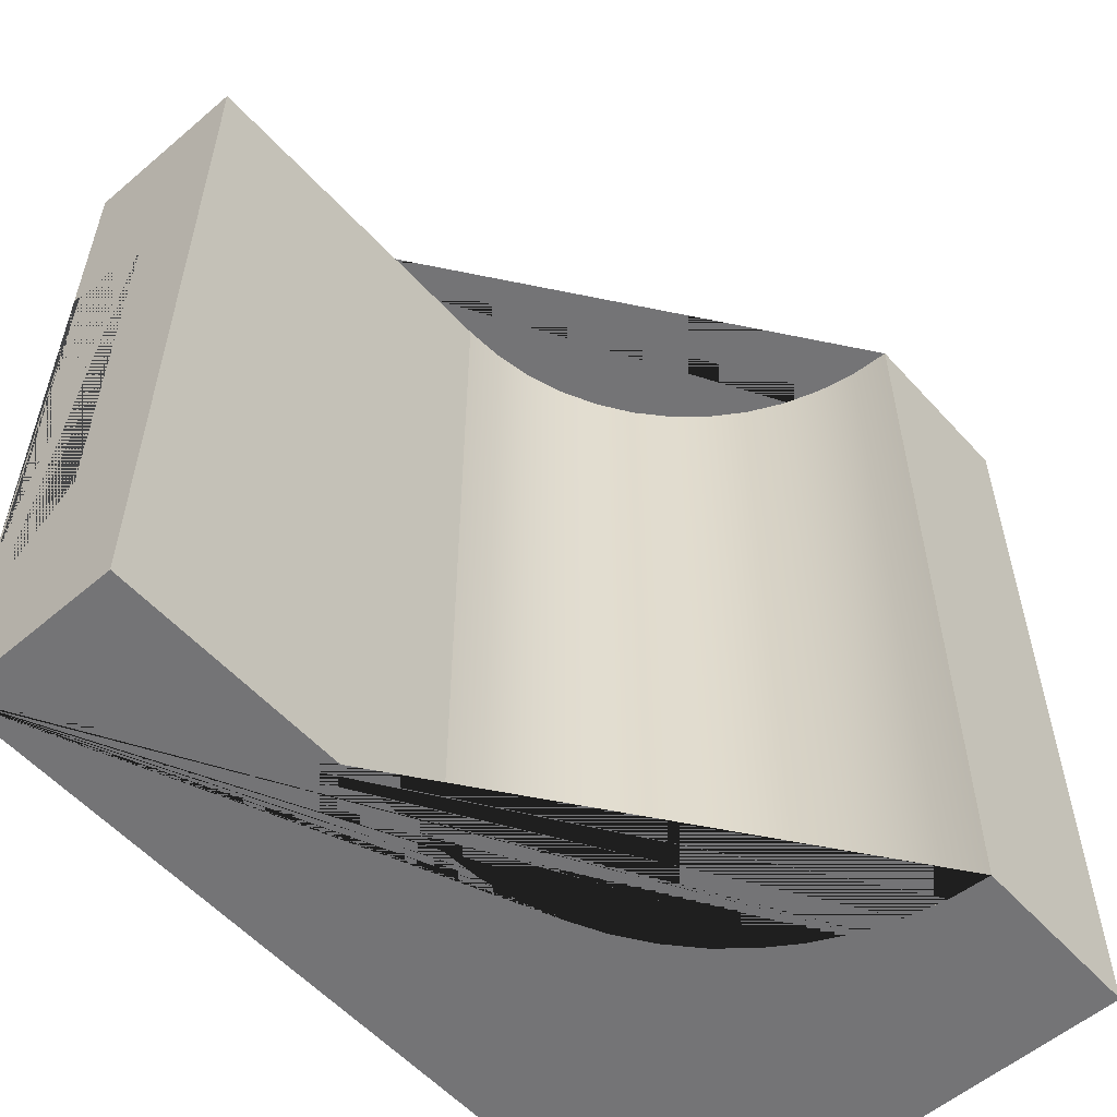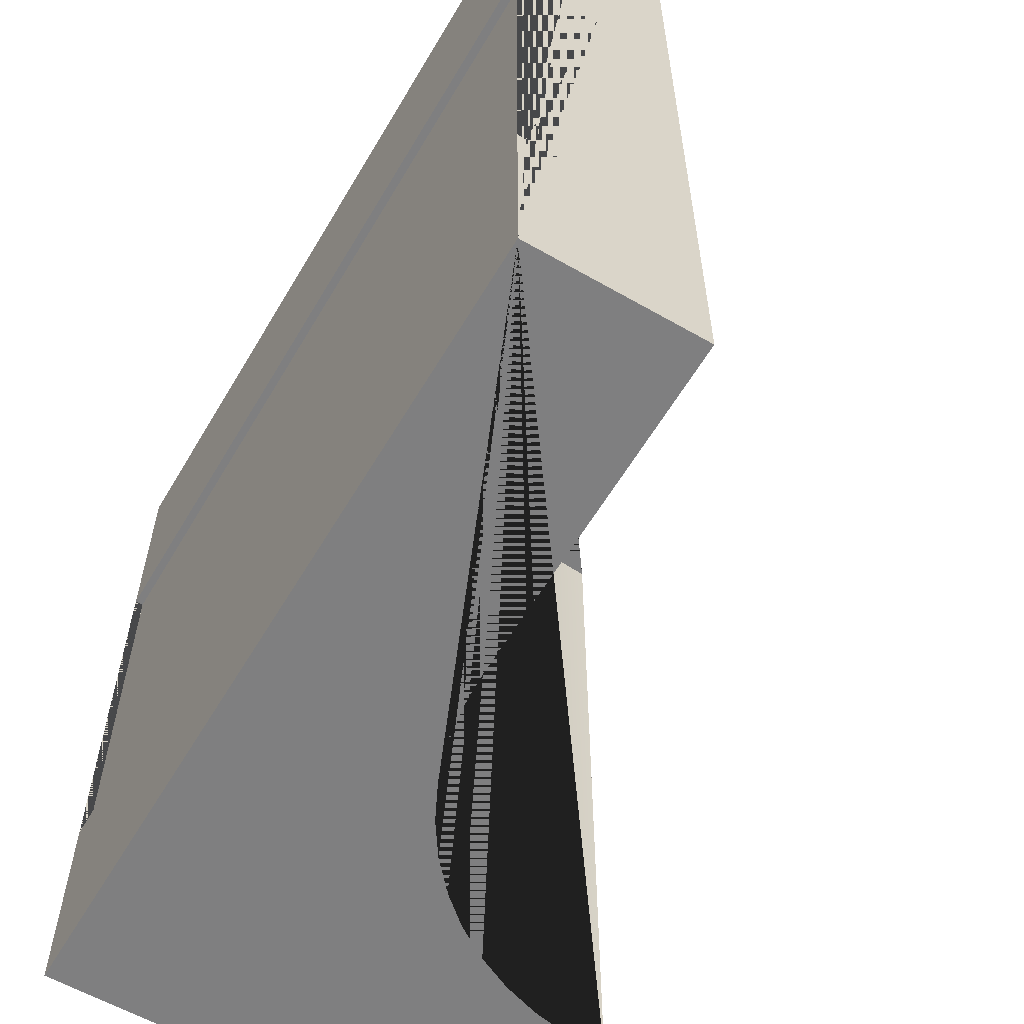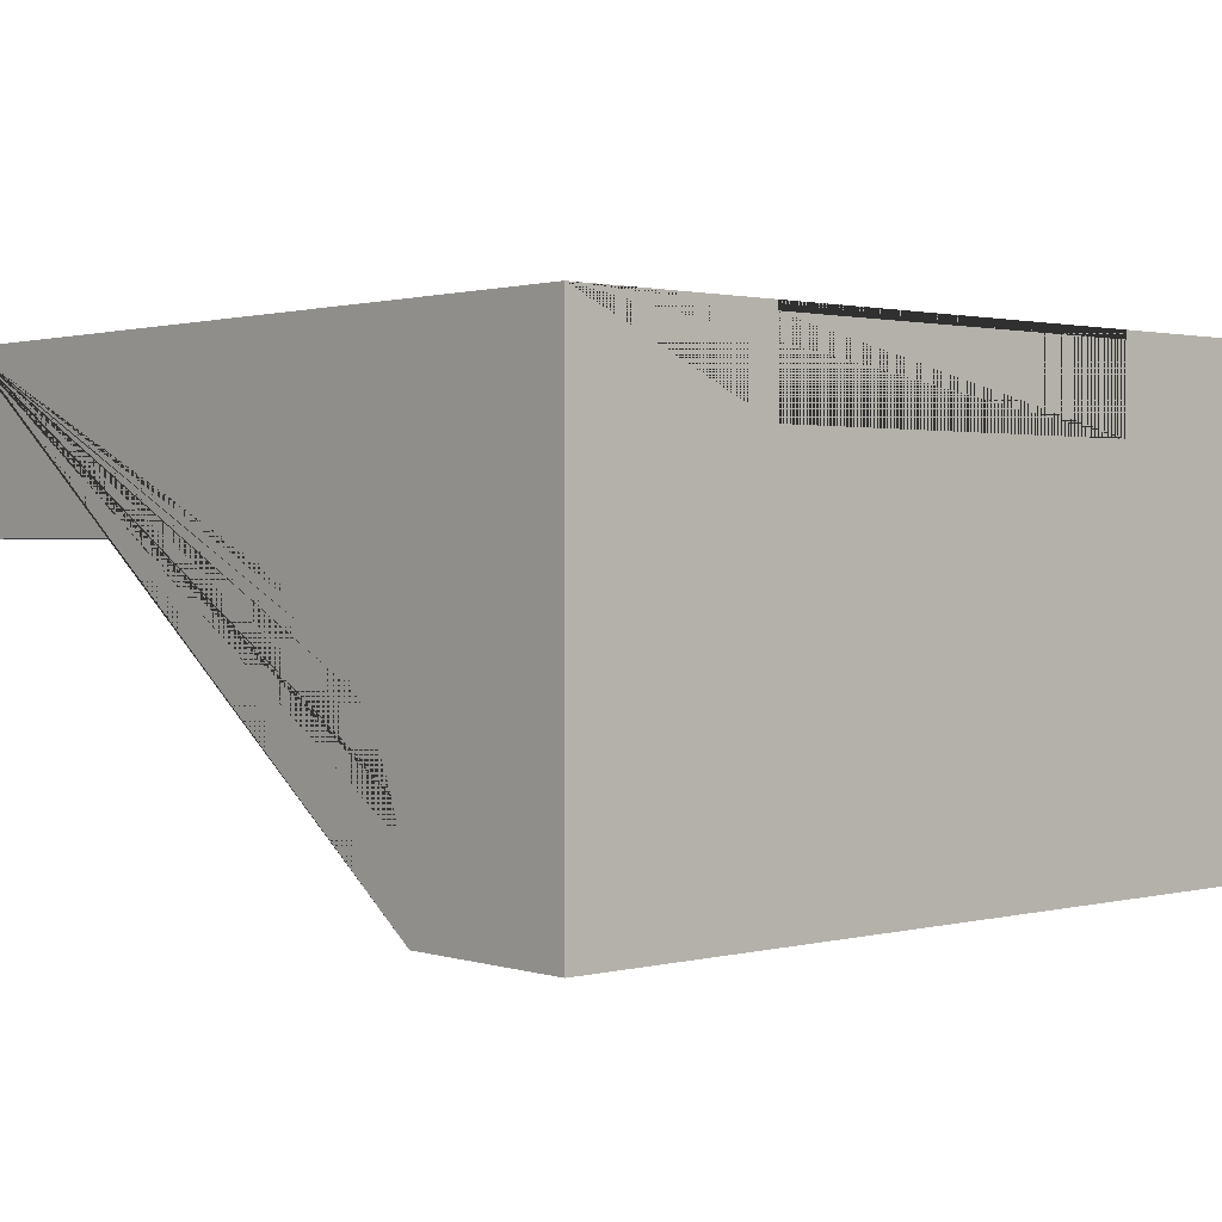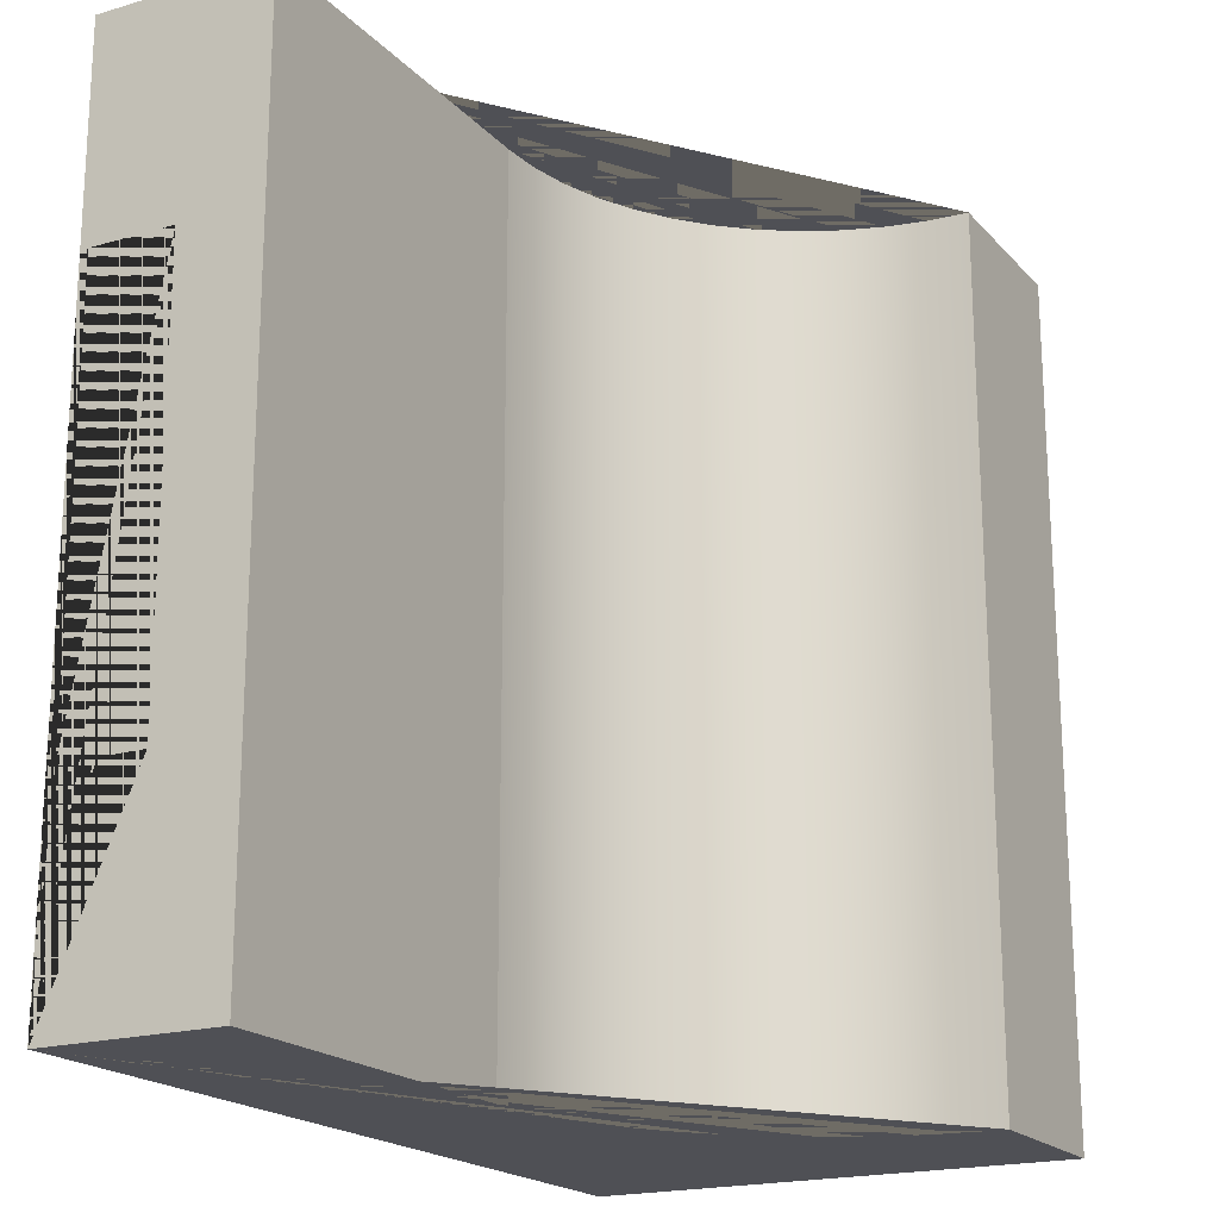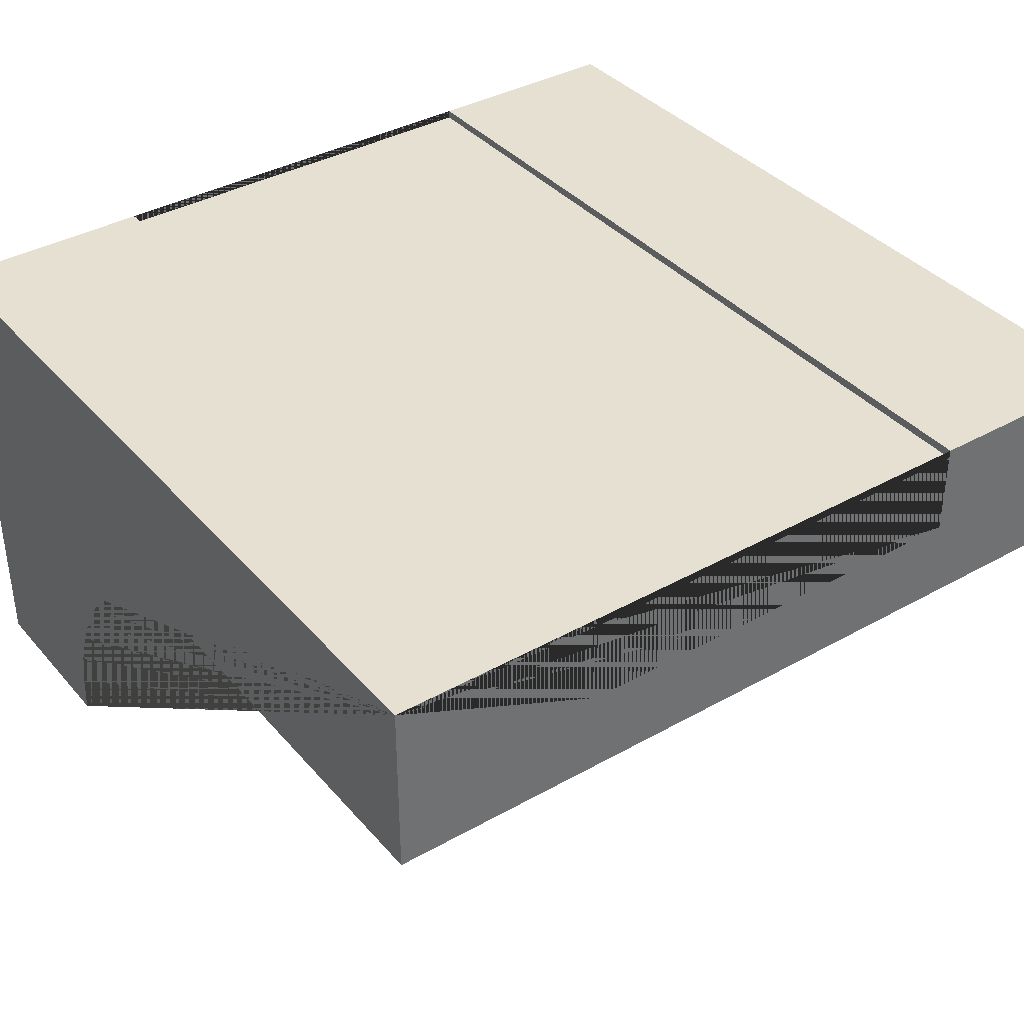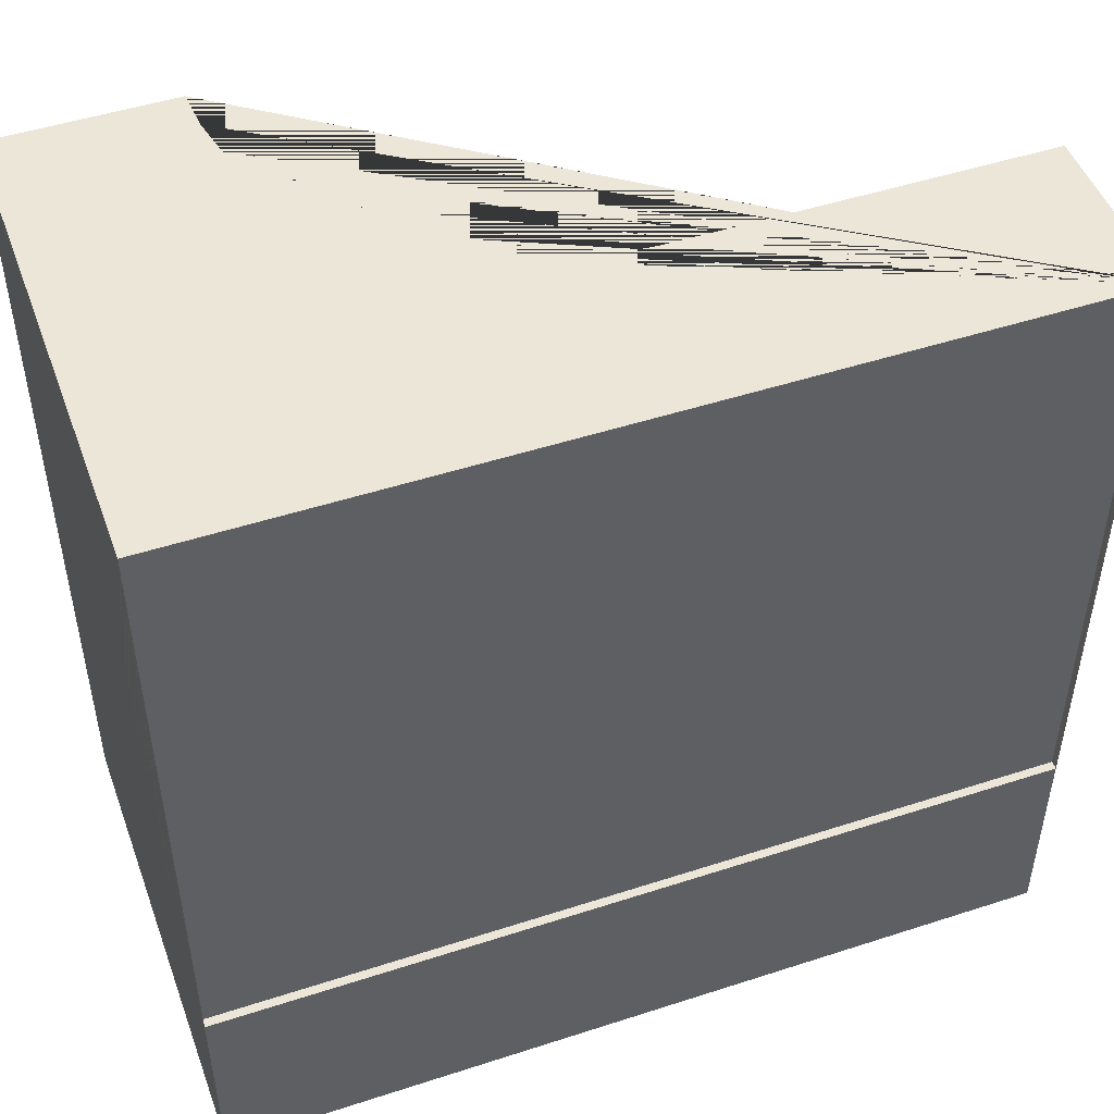
<metadata>
{"format":"obj","ext":"obj","renderer":"f3d","projection":"perspective","resolution":1024,"background":"white","views":[{"elev":-56.3,"azim":-48.4,"up":"+Z"},{"elev":-59.7,"azim":-120.5,"up":"+Z"},{"elev":1.3,"azim":48.1,"up":"+Y"},{"elev":-19.3,"azim":-61.2,"up":"+Z"},{"elev":37.7,"azim":-125.7,"up":"+Y"},{"elev":48.7,"azim":160.1,"up":"+Z"}]}
</metadata>
<code>
o Mesh1_Group1_Model.198
v 3 1.73 -2.25
v 3 1.73 -3
v 0 1.73 -3
v 0 1.73 -2.25
v 3 1.73 0
v 3 0 -0
v 3 0 -3
v 3 1.7 -2.25
v 3 1.4 -2.25
v 3 1.4 -0.75
v 3 1.7 -0.75
v 3 1.73 -0.75
v 0 1.73 0
v 0 1.1 0
v 1.27 1.1 0
v 1.414 1.091 0
v 1.555 1.063 0
v 1.691 1.016 0
v 1.82 0.9526 0
v 1.94 0.8727 0
v 2.048 0.7778 0
v 2.143 0.6696 0
v 2.223 0.55 0
v 2.286 0.421 0
v 2.333 0.2847 0
v 2.361 0.1436 0
v 2.37 0 -0
v 0 1.1 -3
v 0 1.73 -0.75
v 0 1.7 -0.75
v 0 1.4 -0.75
v 0 1.4 -2.25
v 0 1.7 -2.25
v 2.37 0 -3
v 2.361 0.1436 -3
v 2.333 0.2847 -3
v 2.286 0.421 -3
v 2.223 0.55 -3
v 2.143 0.6696 -3
v 2.048 0.7778 -3
v 1.94 0.8727 -3
v 1.82 0.9526 -3
v 1.691 1.016 -3
v 1.555 1.063 -3
v 1.414 1.091 -3
v 1.27 1.1 -3
f 1 2 3 4
f 5 6 7 2 1 8 9 10 11 12
f 13 14 15 16 17 18 19 20 21 22 23 24 25 26 27 6 5
f 3 28 14 13 29 30 31 32 33 4
f 3 2 7 34 35 36 37 38 39 40 41 42 43 44 45 46 28
f 6 27 34 7
f 35 34 27 26
f 36 35 26 25
f 37 36 25 24
f 38 37 24 23
f 39 38 23 22
f 40 39 22 21
f 41 40 21 20
f 42 41 20 19
f 43 42 19 18
f 44 43 18 17
f 45 44 17 16
f 46 45 16 15
f 28 46 15 14
f 29 13 5 12
f 11 30 29 12
f 33 8 1 4
f 8 33 30 11
f 33 32 31 30
f 11 10 9 8

</code>
